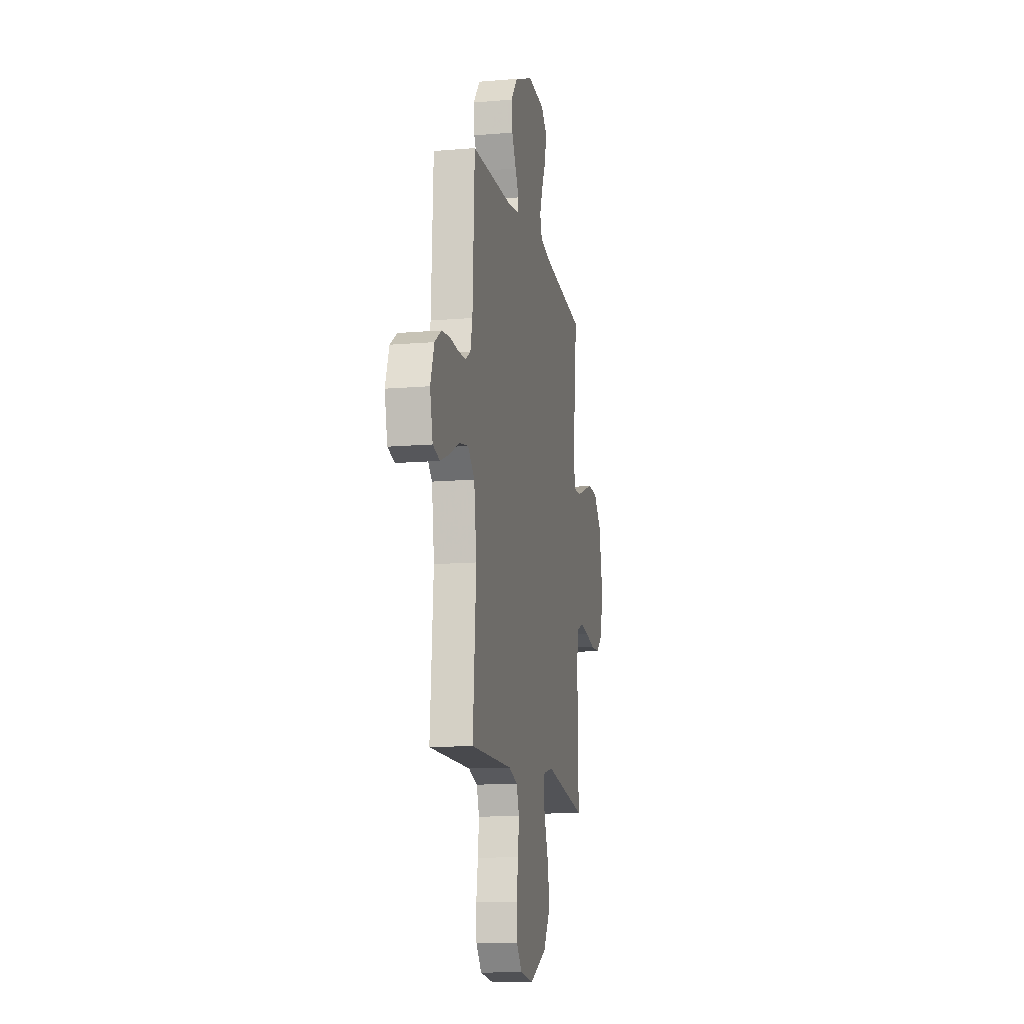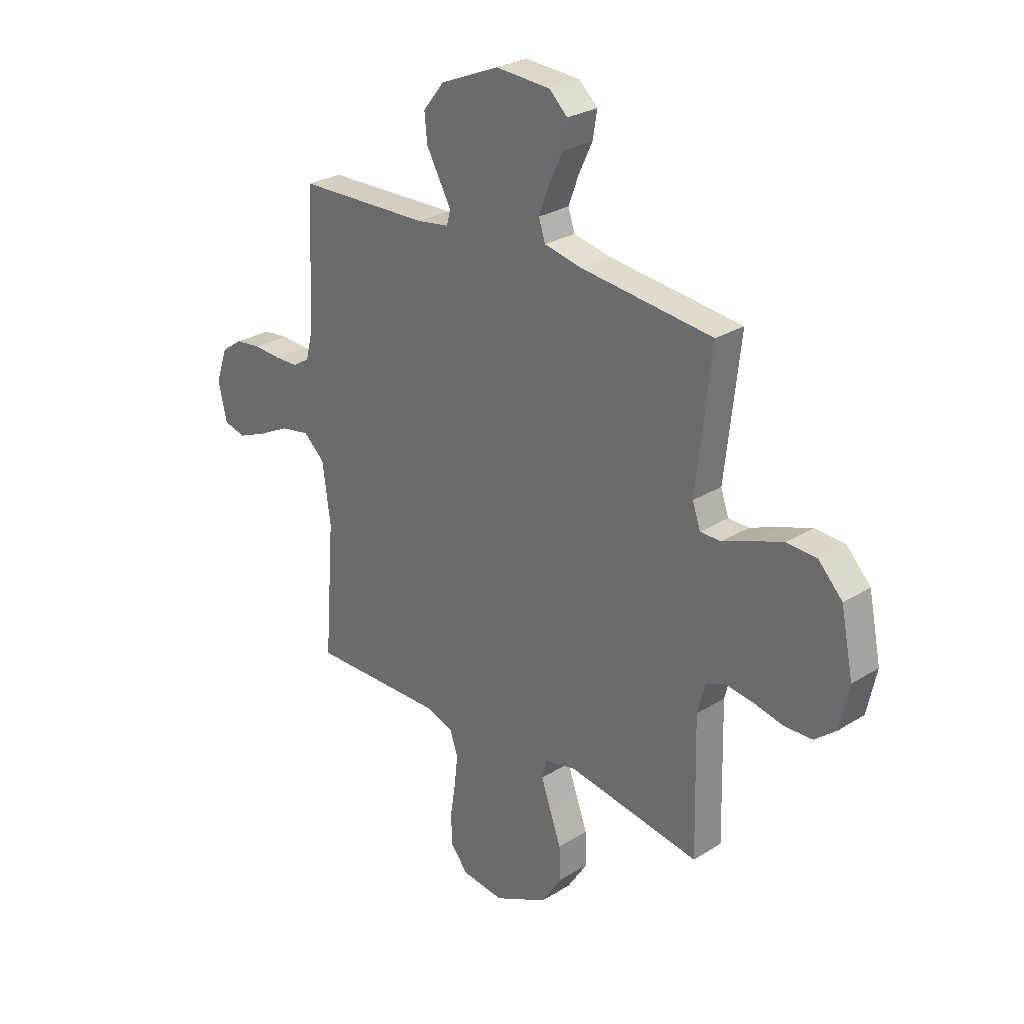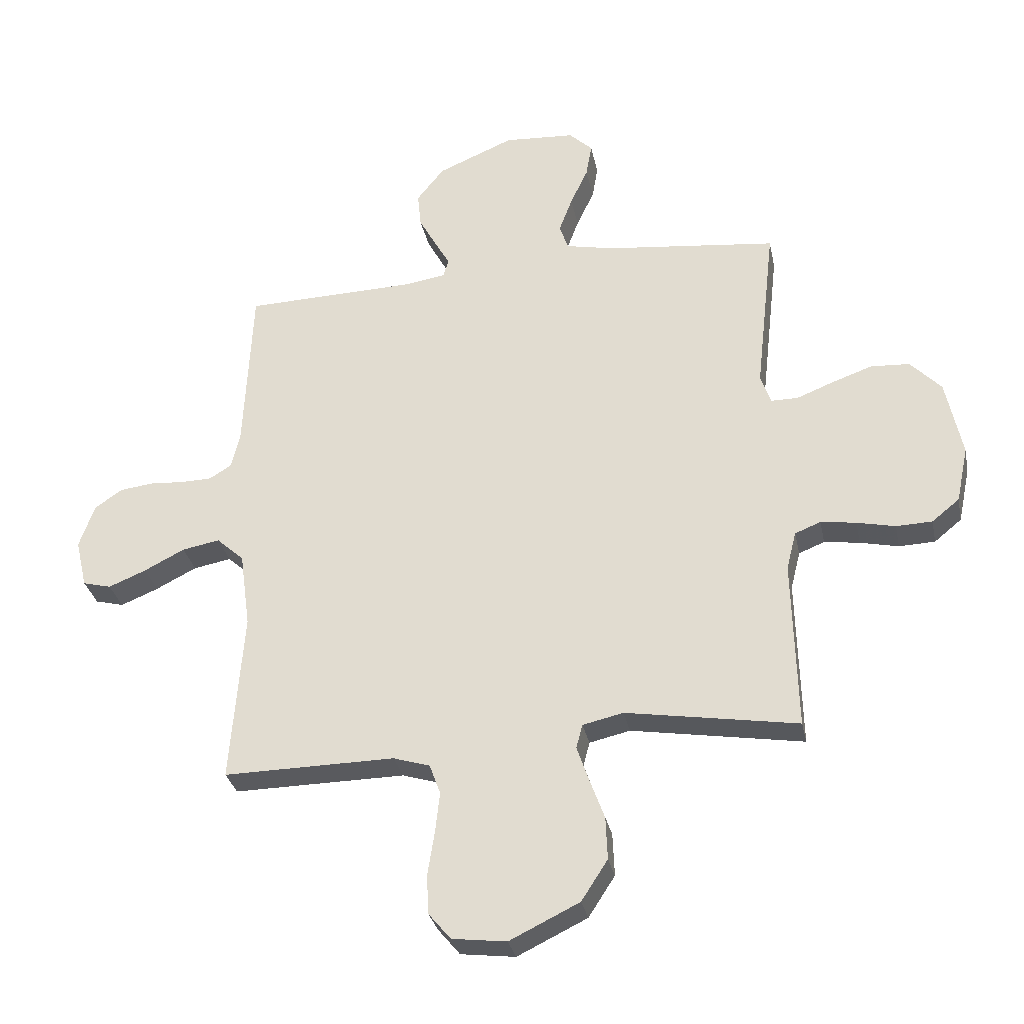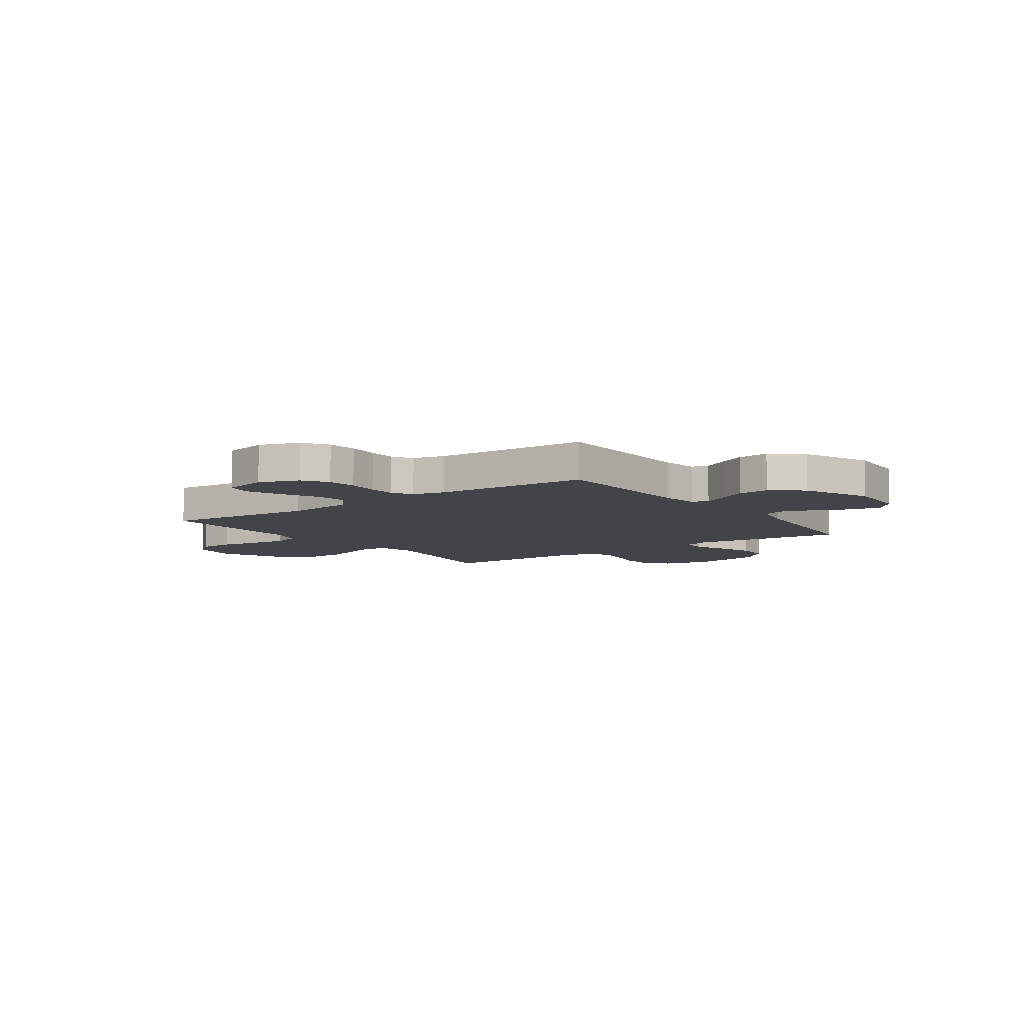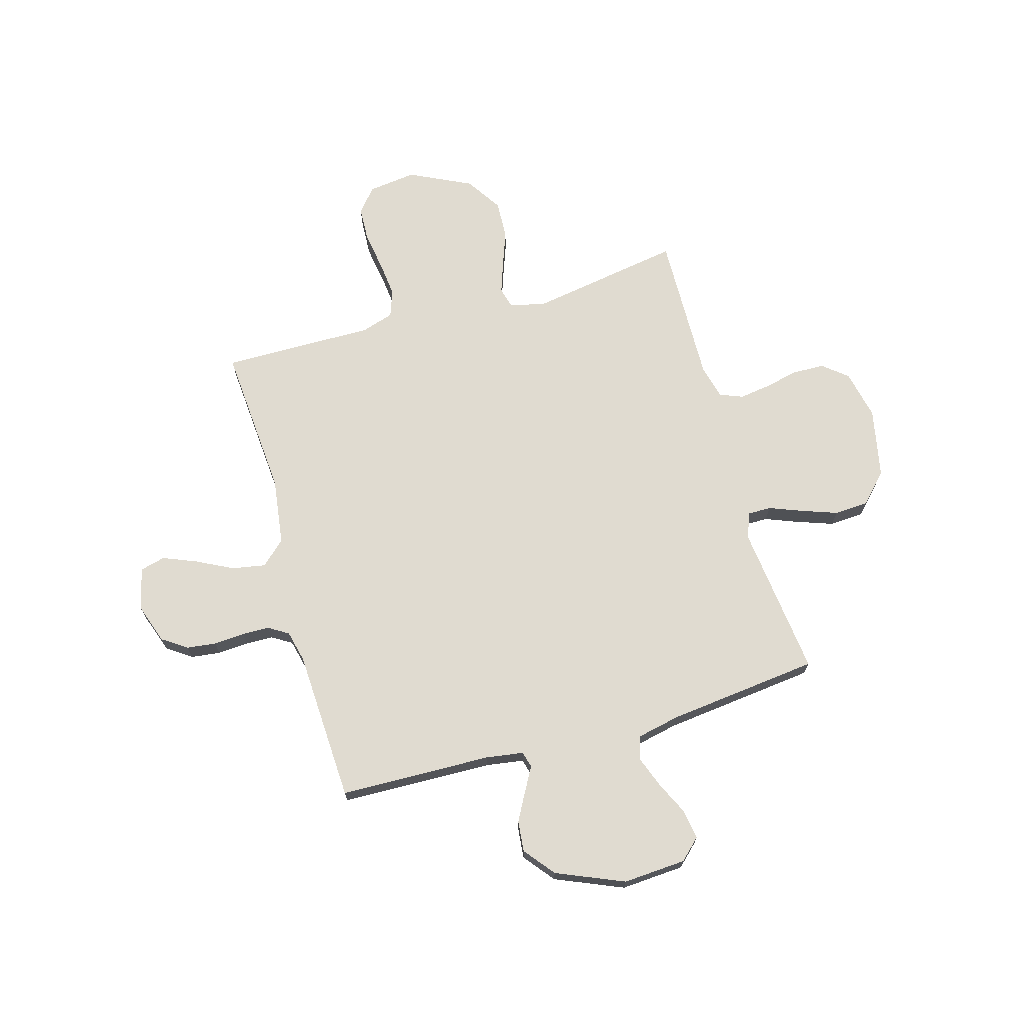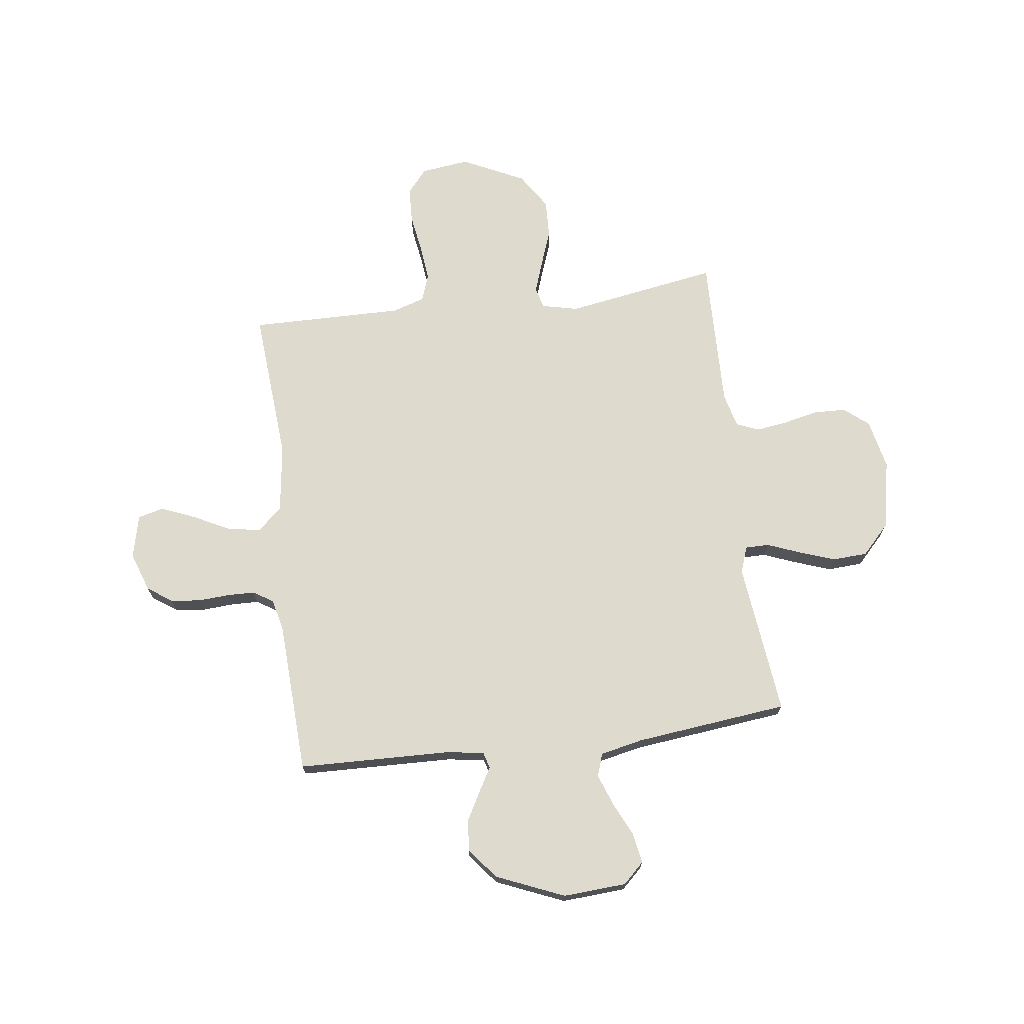
<metadata>
{"format":"obj","ext":"obj","renderer":"f3d","projection":"perspective","resolution":1024,"background":"white","views":[{"elev":-13.0,"azim":-78.9,"up":"+Z"},{"elev":27.2,"azim":46.1,"up":"+Z"},{"elev":-31.2,"azim":11.5,"up":"+Z"},{"elev":-7.7,"azim":-54.5,"up":"+Y"},{"elev":70.0,"azim":-15.9,"up":"+Y"},{"elev":71.1,"azim":-7.3,"up":"+Y"}]}
</metadata>
<code>
v 0.5 0.07 -0.5
v 0.2 0.07 -0.45
v 0.129 0.07 -0.466
v 0.118 0.07 -0.508
v 0.139 0.07 -0.569
v 0.165 0.07 -0.64
v 0.168 0.07 -0.715
v 0.122 0.07 -0.786
v 0 0.07 -0.845
v -0.095 0.07 -0.833
v -0.134 0.07 -0.786
v -0.137 0.07 -0.717
v -0.125 0.07 -0.641
v -0.117 0.07 -0.57
v -0.136 0.07 -0.517
v -0.2 0.07 -0.497
v -0.5 0.07 -0.5
v -0.477 0.07 -0.2
v -0.495 0.07 -0.067
v -0.543 0.07 -0.023
v -0.609 0.07 -0.035
v -0.68 0.07 -0.071
v -0.746 0.07 -0.098
v -0.796 0.07 -0.085
v -0.816 0.07 0
v -0.789 0.07 0.077
v -0.741 0.07 0.11
v -0.683 0.07 0.117
v -0.622 0.07 0.113
v -0.568 0.07 0.114
v -0.529 0.07 0.138
v -0.514 0.07 0.2
v -0.5 0.07 0.5
v -0.2 0.07 0.508
v -0.127 0.07 0.519
v -0.118 0.07 0.551
v -0.144 0.07 0.597
v -0.175 0.07 0.654
v -0.181 0.07 0.715
v -0.133 0.07 0.775
v 0 0.07 0.831
v 0.124 0.07 0.823
v 0.165 0.07 0.784
v 0.155 0.07 0.725
v 0.124 0.07 0.659
v 0.101 0.07 0.597
v 0.116 0.07 0.552
v 0.2 0.07 0.534
v 0.5 0.07 0.5
v 0.466 0.07 0.2
v 0.484 0.07 0.148
v 0.531 0.07 0.148
v 0.595 0.07 0.173
v 0.666 0.07 0.198
v 0.734 0.07 0.194
v 0.788 0.07 0.137
v 0.816 0.07 0
v 0.795 0.07 -0.098
v 0.747 0.07 -0.137
v 0.684 0.07 -0.139
v 0.617 0.07 -0.124
v 0.555 0.07 -0.115
v 0.51 0.07 -0.133
v 0.493 0.07 -0.2
v 0.5 0 -0.5
v 0.2 0 -0.45
v 0.129 0 -0.466
v 0.118 0 -0.508
v 0.139 0 -0.569
v 0.165 0 -0.64
v 0.168 0 -0.715
v 0.122 0 -0.786
v 0 0 -0.845
v -0.095 0 -0.833
v -0.134 0 -0.786
v -0.137 0 -0.717
v -0.125 0 -0.641
v -0.117 0 -0.57
v -0.136 0 -0.517
v -0.2 0 -0.497
v -0.5 0 -0.5
v -0.477 0 -0.2
v -0.495 0 -0.067
v -0.543 0 -0.023
v -0.609 0 -0.035
v -0.68 0 -0.071
v -0.746 0 -0.098
v -0.796 0 -0.085
v -0.816 0 0
v -0.789 0 0.077
v -0.741 0 0.11
v -0.683 0 0.117
v -0.622 0 0.113
v -0.568 0 0.114
v -0.529 0 0.138
v -0.514 0 0.2
v -0.5 0 0.5
v -0.2 0 0.508
v -0.127 0 0.519
v -0.118 0 0.551
v -0.144 0 0.597
v -0.175 0 0.654
v -0.181 0 0.715
v -0.133 0 0.775
v 0 0 0.831
v 0.124 0 0.823
v 0.165 0 0.784
v 0.155 0 0.725
v 0.124 0 0.659
v 0.101 0 0.597
v 0.116 0 0.552
v 0.2 0 0.534
v 0.5 0 0.5
v 0.466 0 0.2
v 0.484 0 0.148
v 0.531 0 0.148
v 0.595 0 0.173
v 0.666 0 0.198
v 0.734 0 0.194
v 0.788 0 0.137
v 0.816 0 0
v 0.795 0 -0.098
v 0.747 0 -0.137
v 0.684 0 -0.139
v 0.617 0 -0.124
v 0.555 0 -0.115
v 0.51 0 -0.133
v 0.493 0 -0.2
f 59 60 61
f 58 59 61
f 57 58 61
f 56 57 61
f 55 56 61
f 54 55 61
f 53 54 61
f 52 53 61
f 51 52 61 62
f 50 51 62 63
f 48 49 50
f 50 63 64
f 48 50 64
f 47 48 64
f 43 44 45
f 42 43 45
f 41 42 45
f 40 41 45
f 39 40 45
f 38 39 45
f 37 38 45
f 36 37 45
f 35 36 45 46
f 32 33 34
f 31 32 34 35
f 27 28 29
f 26 27 29
f 25 26 29
f 24 25 29
f 23 24 29
f 22 23 29
f 21 22 29
f 20 21 29 30
f 19 20 30 31
f 16 17 18
f 15 16 18 19
f 11 12 13
f 10 11 13
f 9 10 13
f 8 9 13
f 7 8 13
f 6 7 13
f 5 6 13
f 4 5 13 14
f 3 4 14 15
f 47 64 1 2
f 35 46 47
f 31 35 47
f 19 31 47
f 15 19 47
f 3 15 47
f 2 3 47
f 125 124 123
f 125 123 122
f 125 122 121
f 125 121 120
f 125 120 119
f 125 119 118
f 125 118 117
f 125 117 116
f 126 125 116 115
f 127 126 115 114
f 114 113 112
f 128 127 114
f 128 114 112
f 128 112 111
f 109 108 107
f 109 107 106
f 109 106 105
f 109 105 104
f 109 104 103
f 109 103 102
f 109 102 101
f 109 101 100
f 110 109 100 99
f 98 97 96
f 99 98 96 95
f 93 92 91
f 93 91 90
f 93 90 89
f 93 89 88
f 93 88 87
f 93 87 86
f 93 86 85
f 94 93 85 84
f 95 94 84 83
f 82 81 80
f 83 82 80 79
f 77 76 75
f 77 75 74
f 77 74 73
f 77 73 72
f 77 72 71
f 77 71 70
f 77 70 69
f 78 77 69 68
f 79 78 68 67
f 66 65 128 111
f 111 110 99
f 111 99 95
f 111 95 83
f 111 83 79
f 111 79 67
f 111 67 66
f 1 65 66 2
f 2 66 67 3
f 3 67 68 4
f 4 68 69 5
f 5 69 70 6
f 6 70 71 7
f 7 71 72 8
f 8 72 73 9
f 9 73 74 10
f 10 74 75 11
f 11 75 76 12
f 12 76 77 13
f 13 77 78 14
f 14 78 79 15
f 15 79 80 16
f 16 80 81 17
f 17 81 82 18
f 18 82 83 19
f 19 83 84 20
f 20 84 85 21
f 21 85 86 22
f 22 86 87 23
f 23 87 88 24
f 24 88 89 25
f 25 89 90 26
f 26 90 91 27
f 27 91 92 28
f 28 92 93 29
f 29 93 94 30
f 30 94 95 31
f 31 95 96 32
f 32 96 97 33
f 33 97 98 34
f 34 98 99 35
f 35 99 100 36
f 36 100 101 37
f 37 101 102 38
f 38 102 103 39
f 39 103 104 40
f 40 104 105 41
f 41 105 106 42
f 42 106 107 43
f 43 107 108 44
f 44 108 109 45
f 45 109 110 46
f 46 110 111 47
f 47 111 112 48
f 48 112 113 49
f 49 113 114 50
f 50 114 115 51
f 51 115 116 52
f 52 116 117 53
f 53 117 118 54
f 54 118 119 55
f 55 119 120 56
f 56 120 121 57
f 57 121 122 58
f 58 122 123 59
f 59 123 124 60
f 60 124 125 61
f 61 125 126 62
f 62 126 127 63
f 63 127 128 64
f 64 128 65 1

</code>
